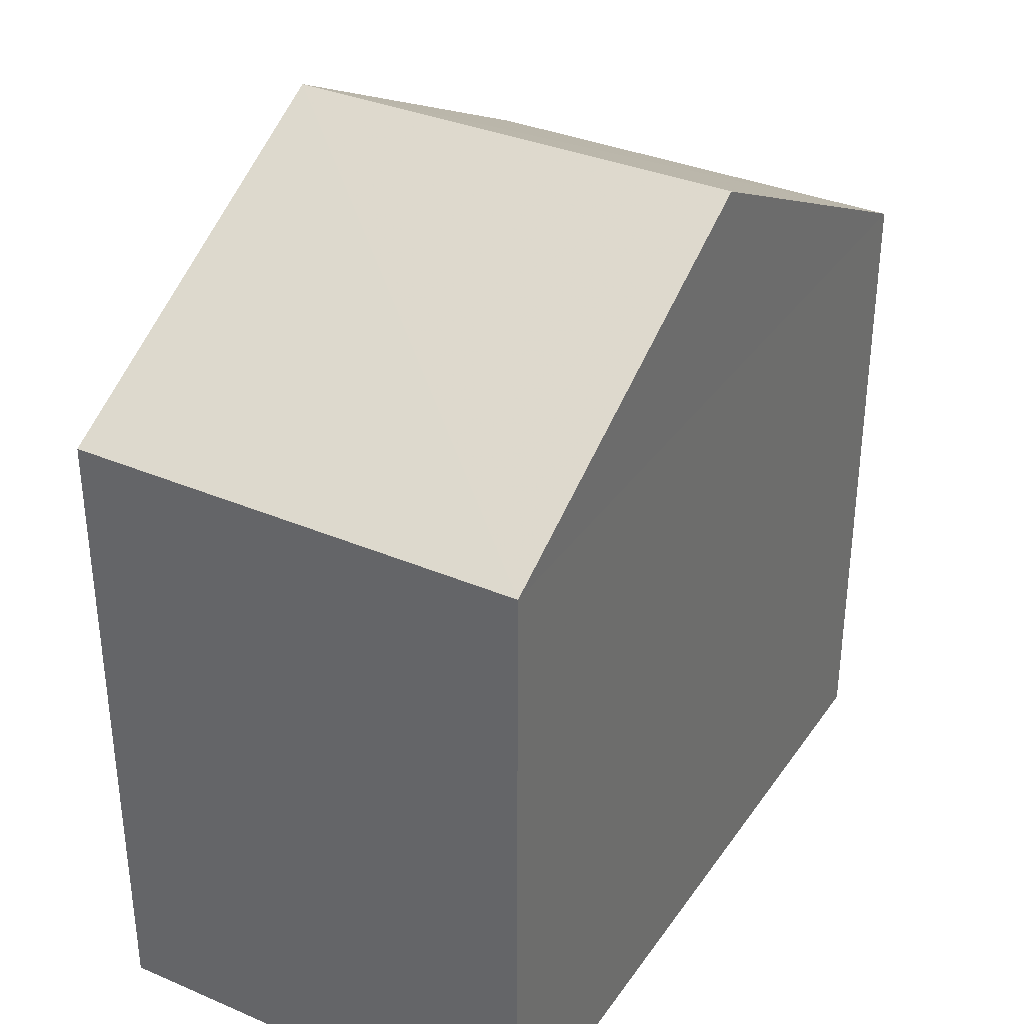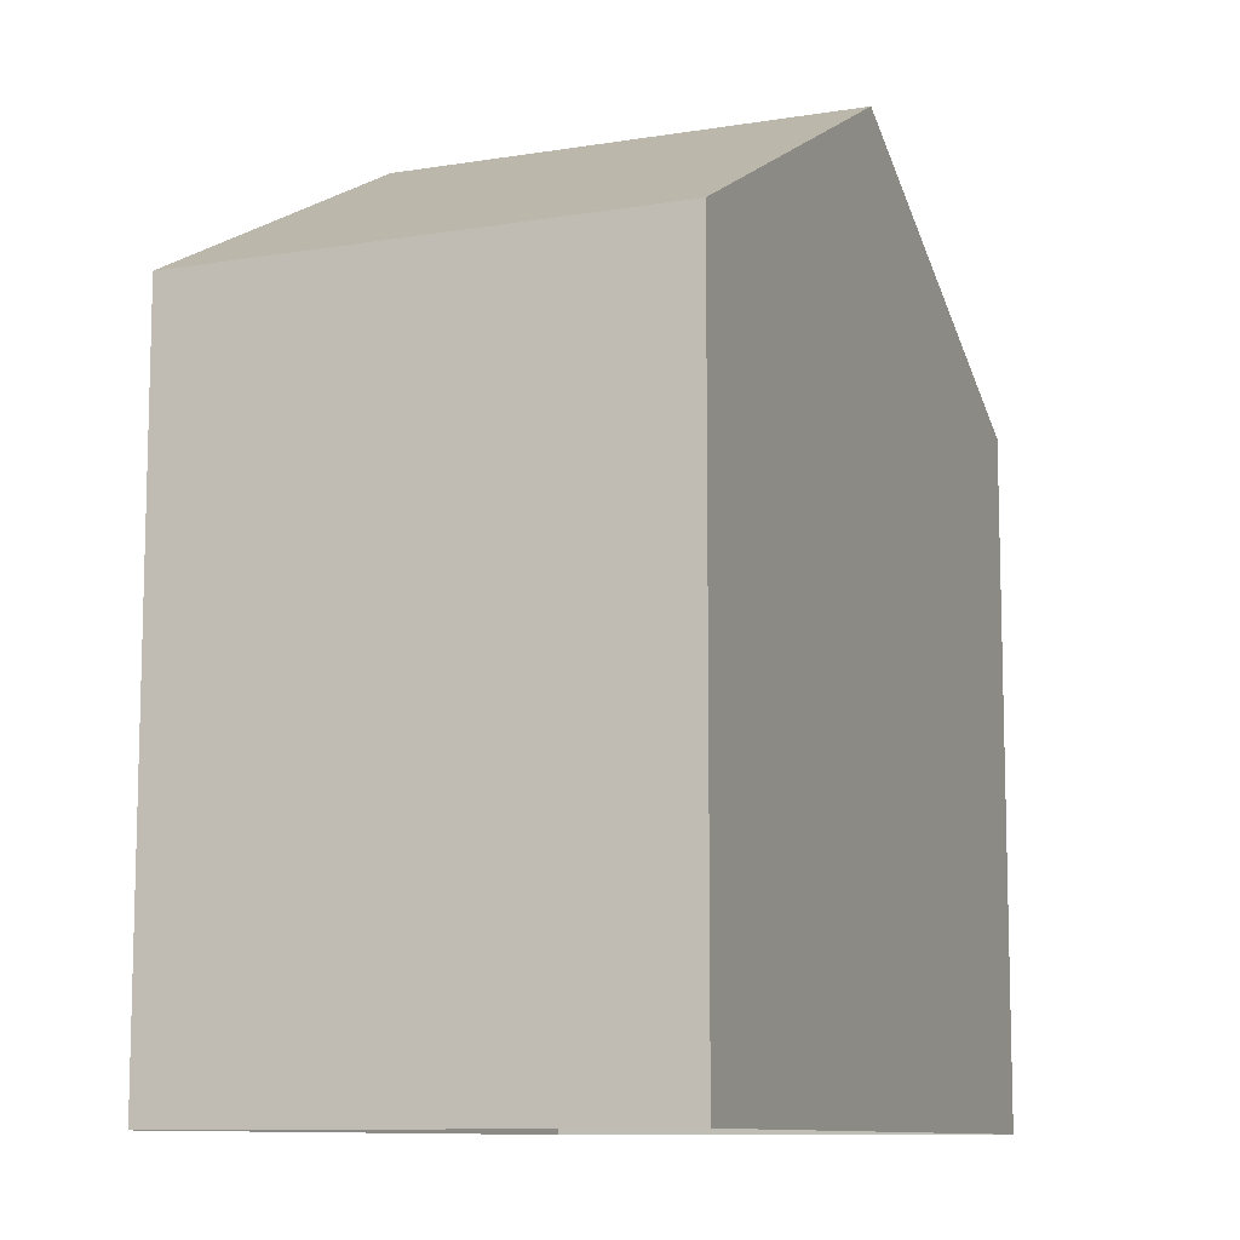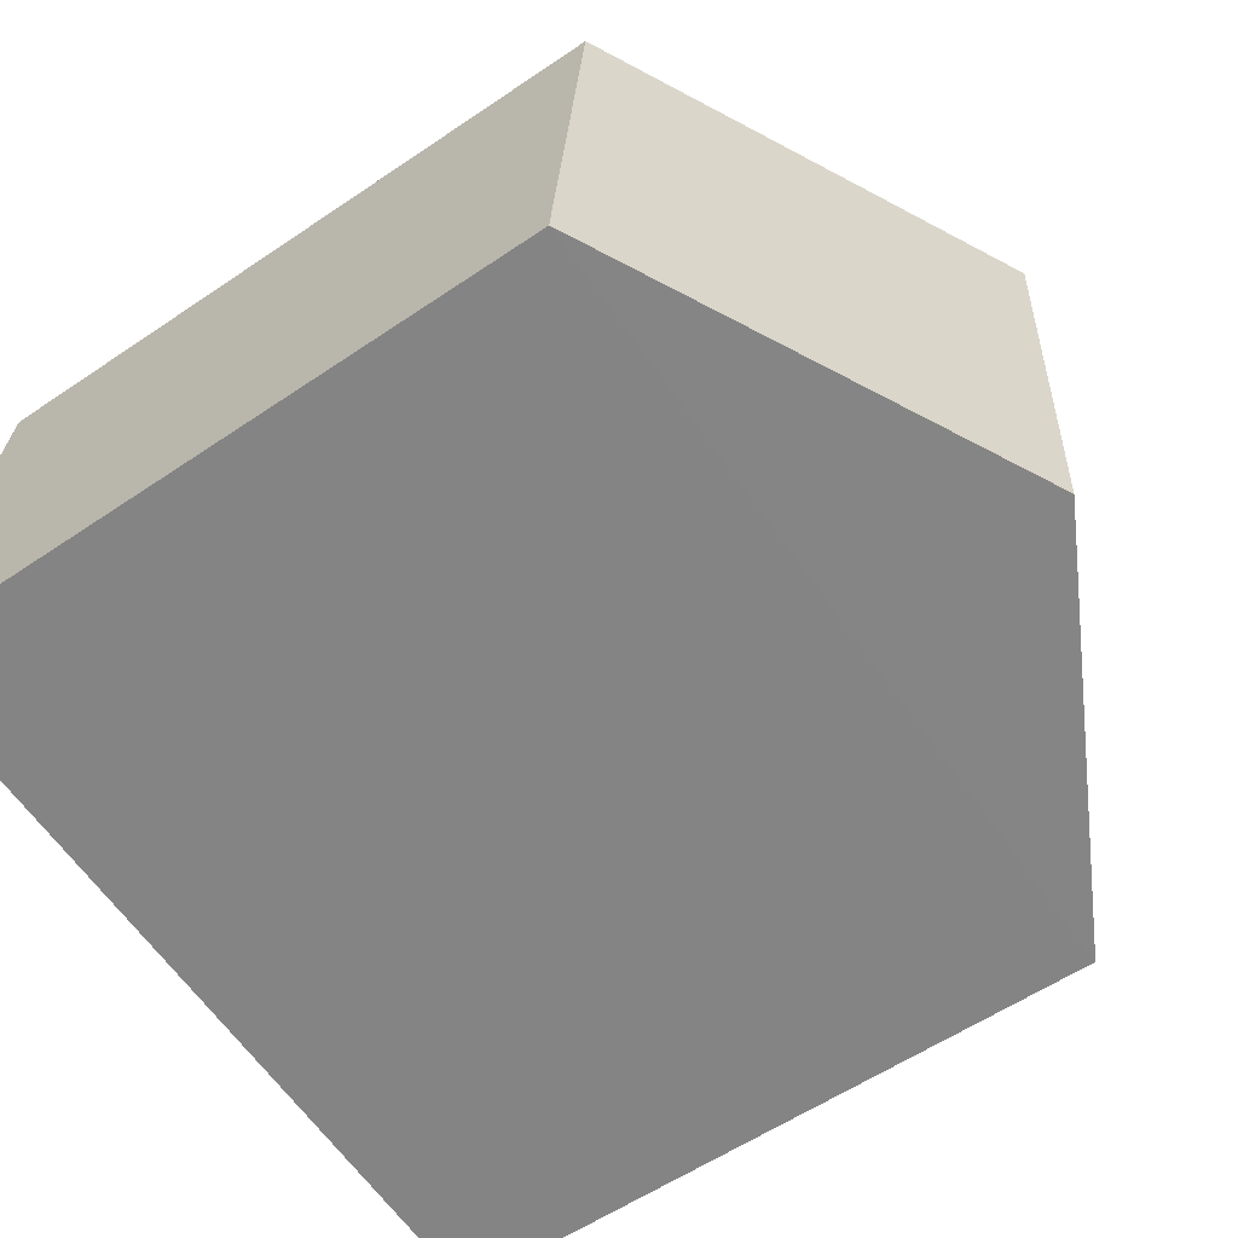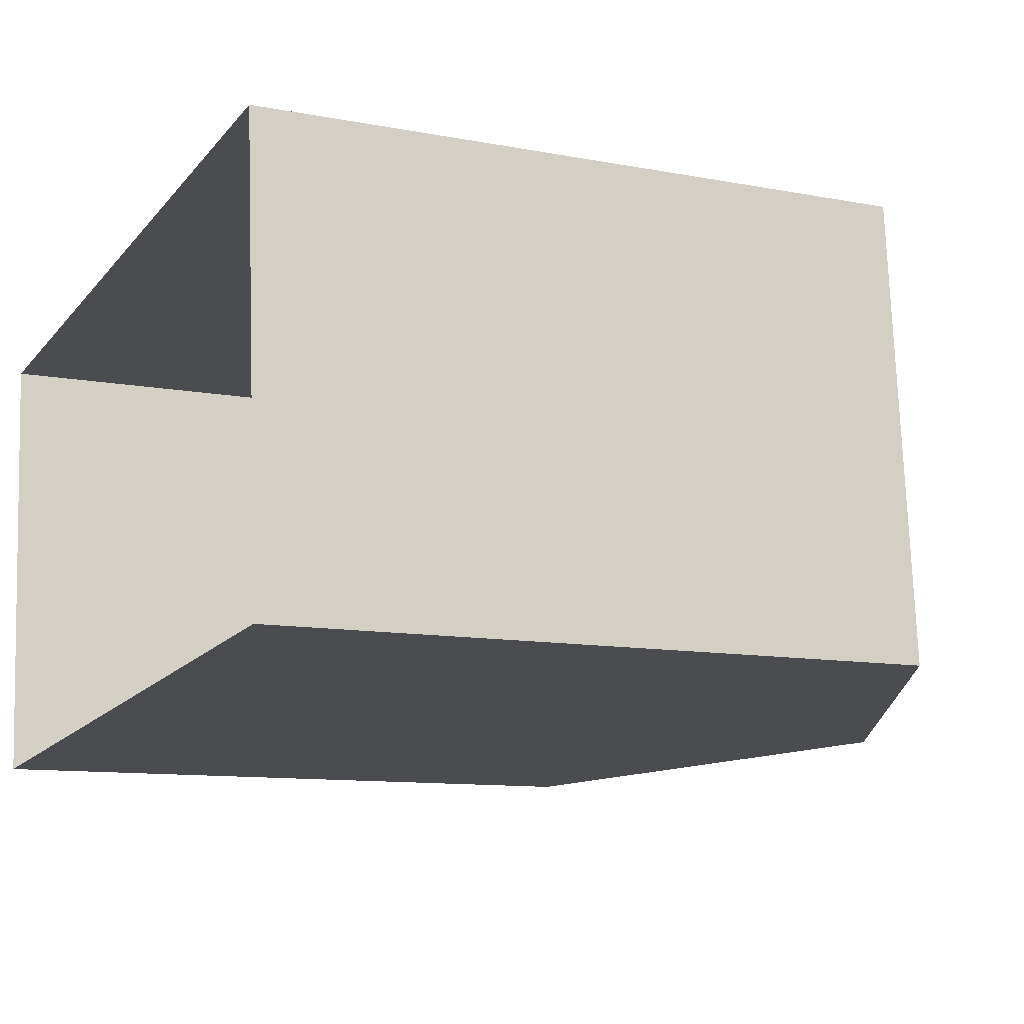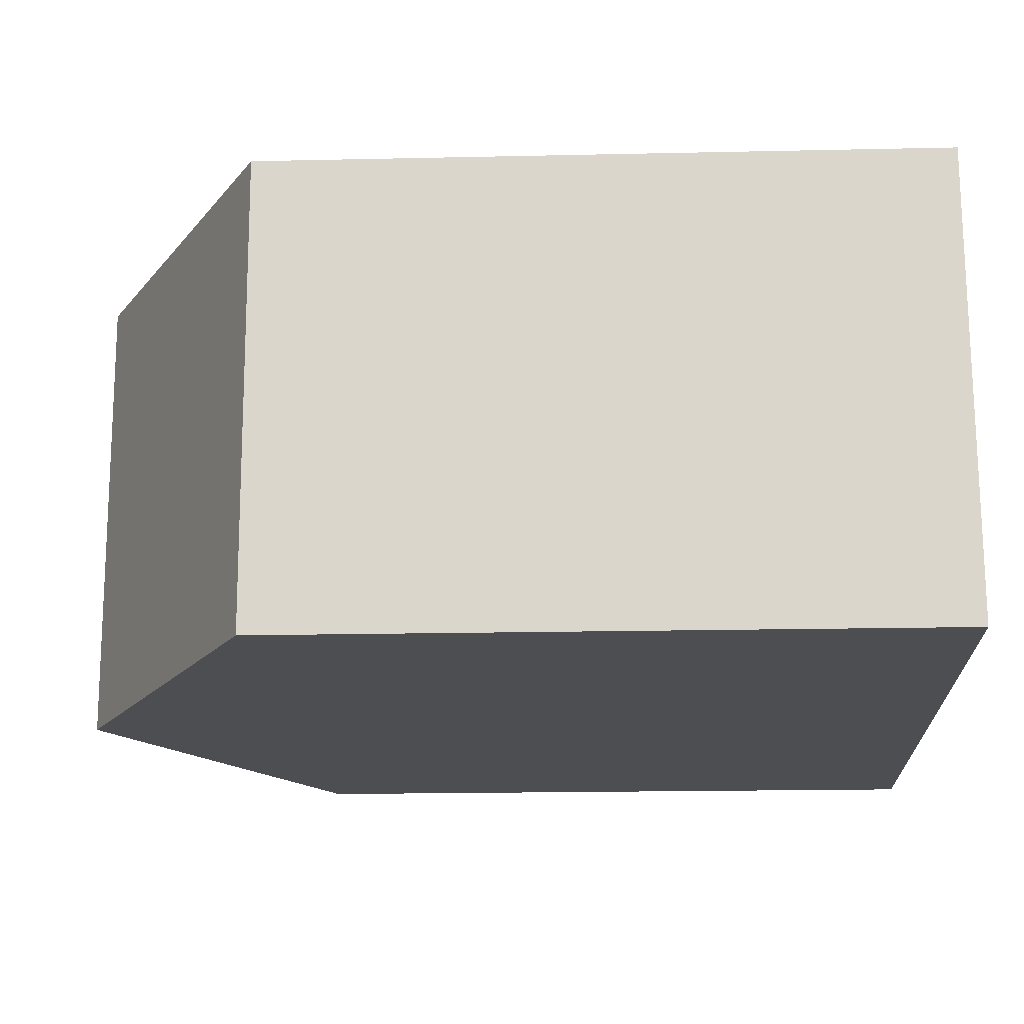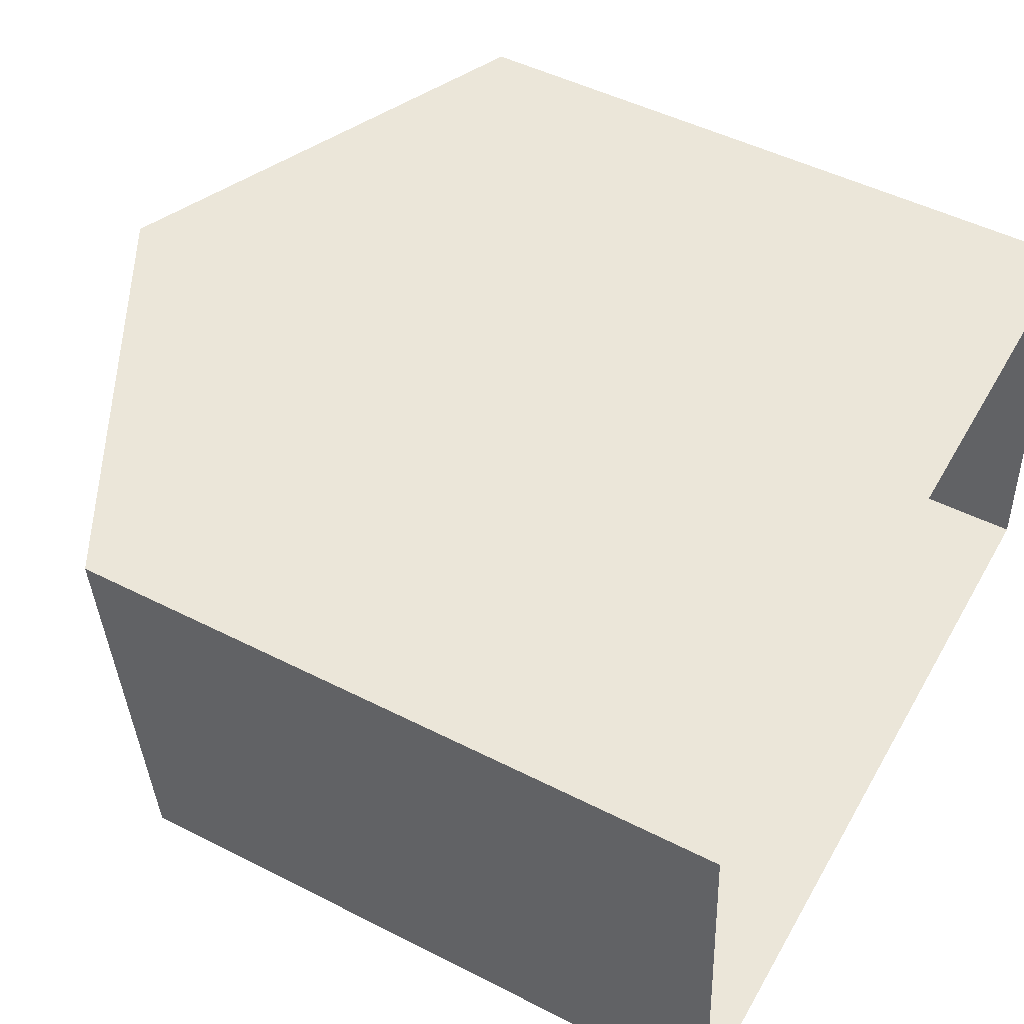
<metadata>
{"format":"obj","ext":"obj","renderer":"f3d","projection":"perspective","resolution":1024,"background":"white","views":[{"elev":34.8,"azim":115.0,"up":"+Z"},{"elev":-10.2,"azim":-72.2,"up":"+Z"},{"elev":-57.8,"azim":-54.9,"up":"+Y"},{"elev":-10.5,"azim":-115.8,"up":"+Y"},{"elev":-21.8,"azim":92.6,"up":"+Y"},{"elev":48.7,"azim":119.5,"up":"+Y"}]}
</metadata>
<code>
v -3.729e+05 -1.056e+05 22.06
v -3.729e+05 -1.057e+05 22.07
v -3.729e+05 -1.057e+05 22.07
v -3.729e+05 -1.057e+05 22.06
v -3.729e+05 -1.056e+05 28.14
v -3.729e+05 -1.057e+05 28.14
v -3.729e+05 -1.057e+05 30.04
v -3.729e+05 -1.056e+05 30.03
v -3.729e+05 -1.057e+05 28.14
v -3.729e+05 -1.057e+05 28.14
f 1 2 3
f 1 4 2
f 5 6 7
f 8 5 7
f 7 9 8
f 7 10 9
f 10 2 4
f 9 10 4
f 4 1 9
f 9 5 8
f 9 1 5
f 6 1 3
f 6 5 1
f 6 3 10
f 6 10 7
f 3 2 10

</code>
